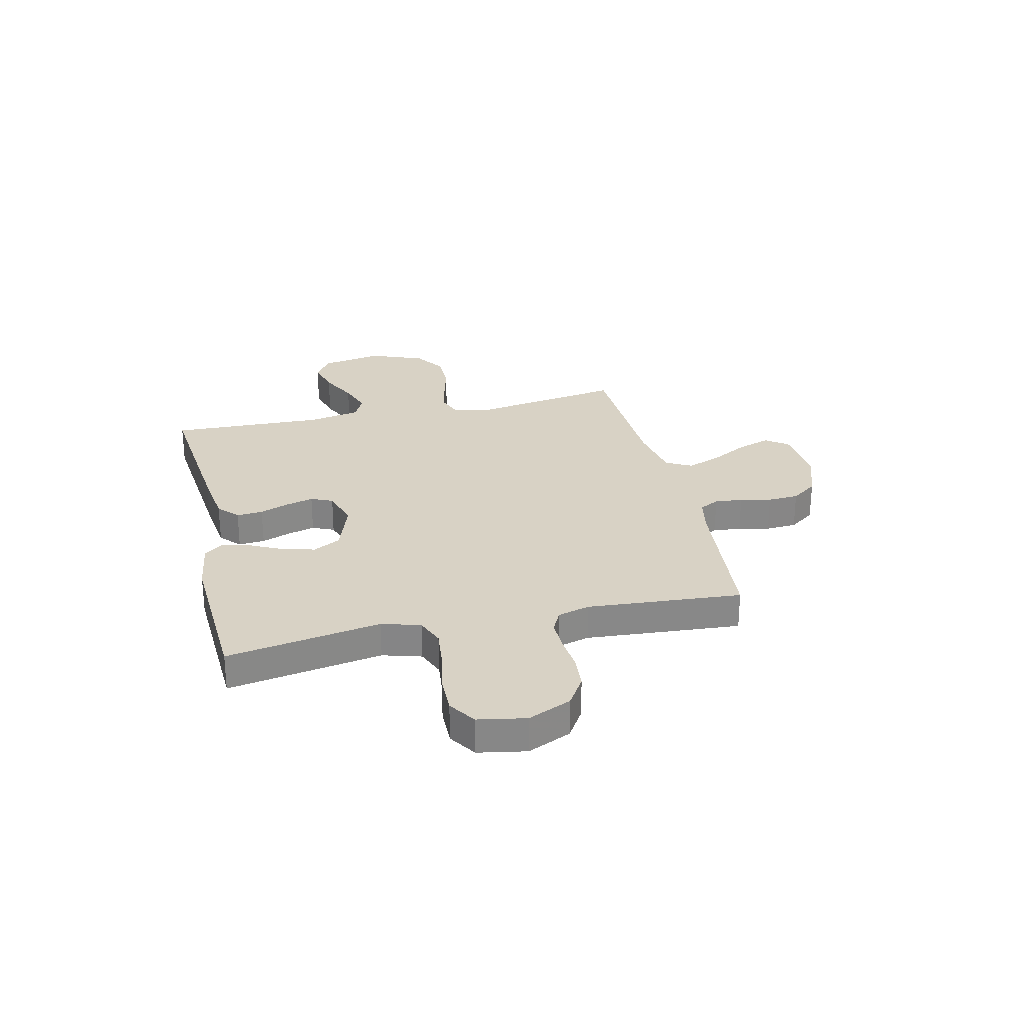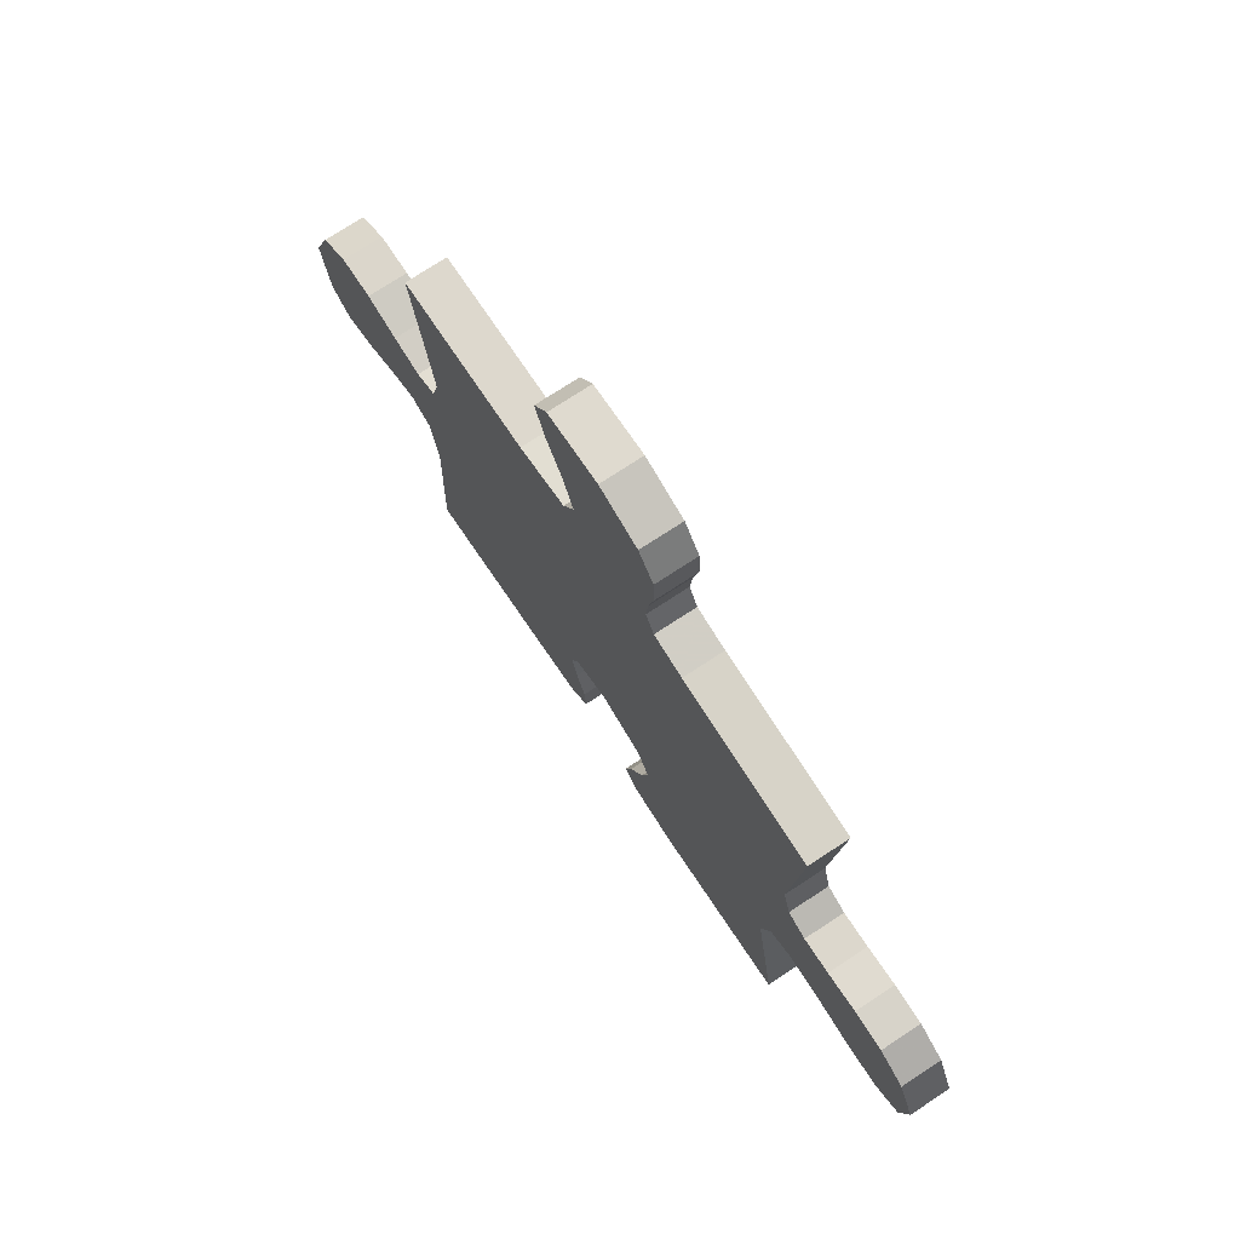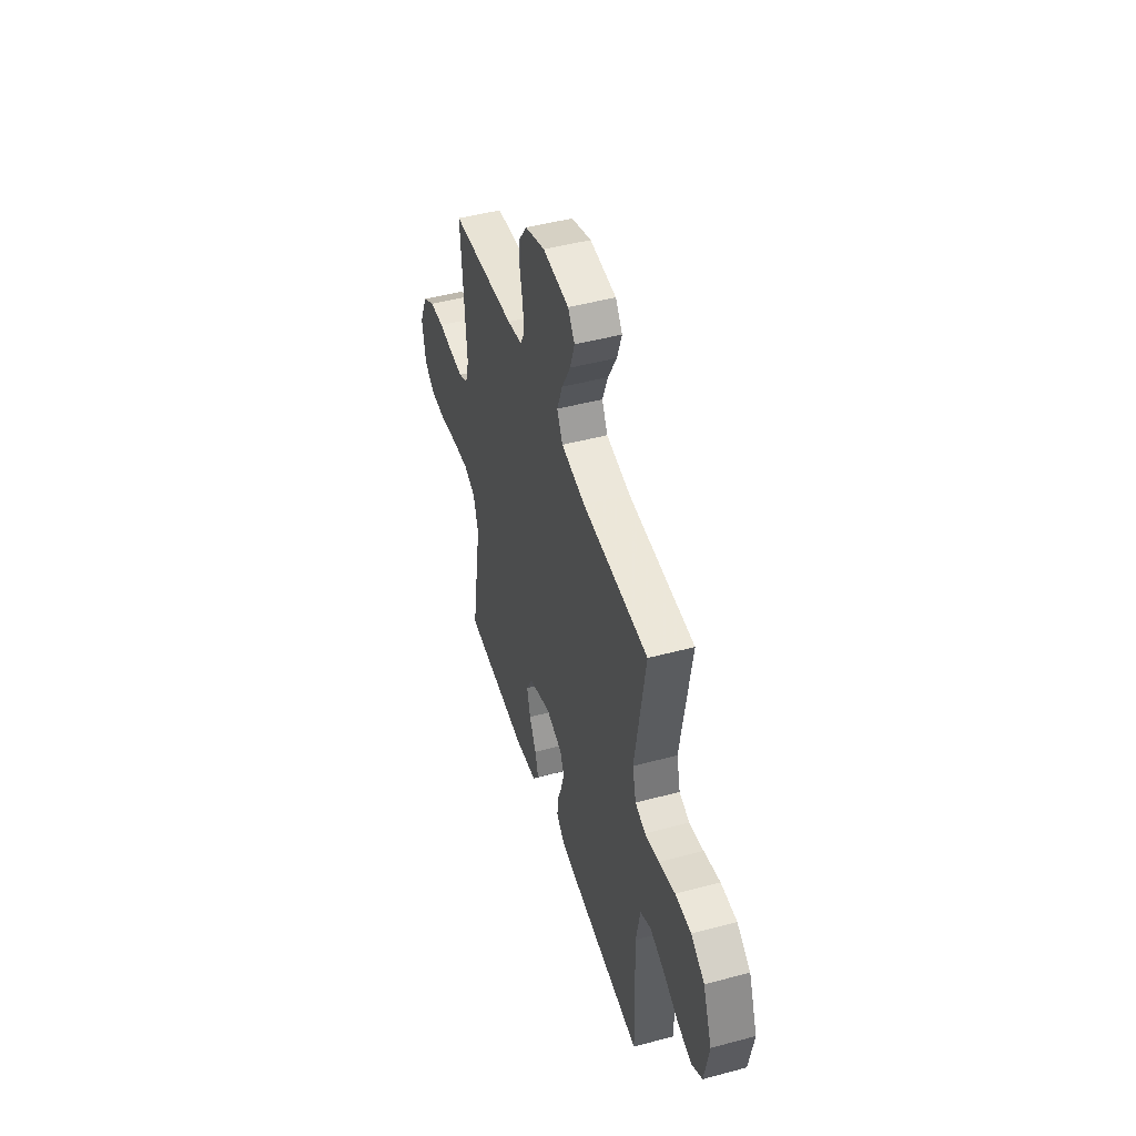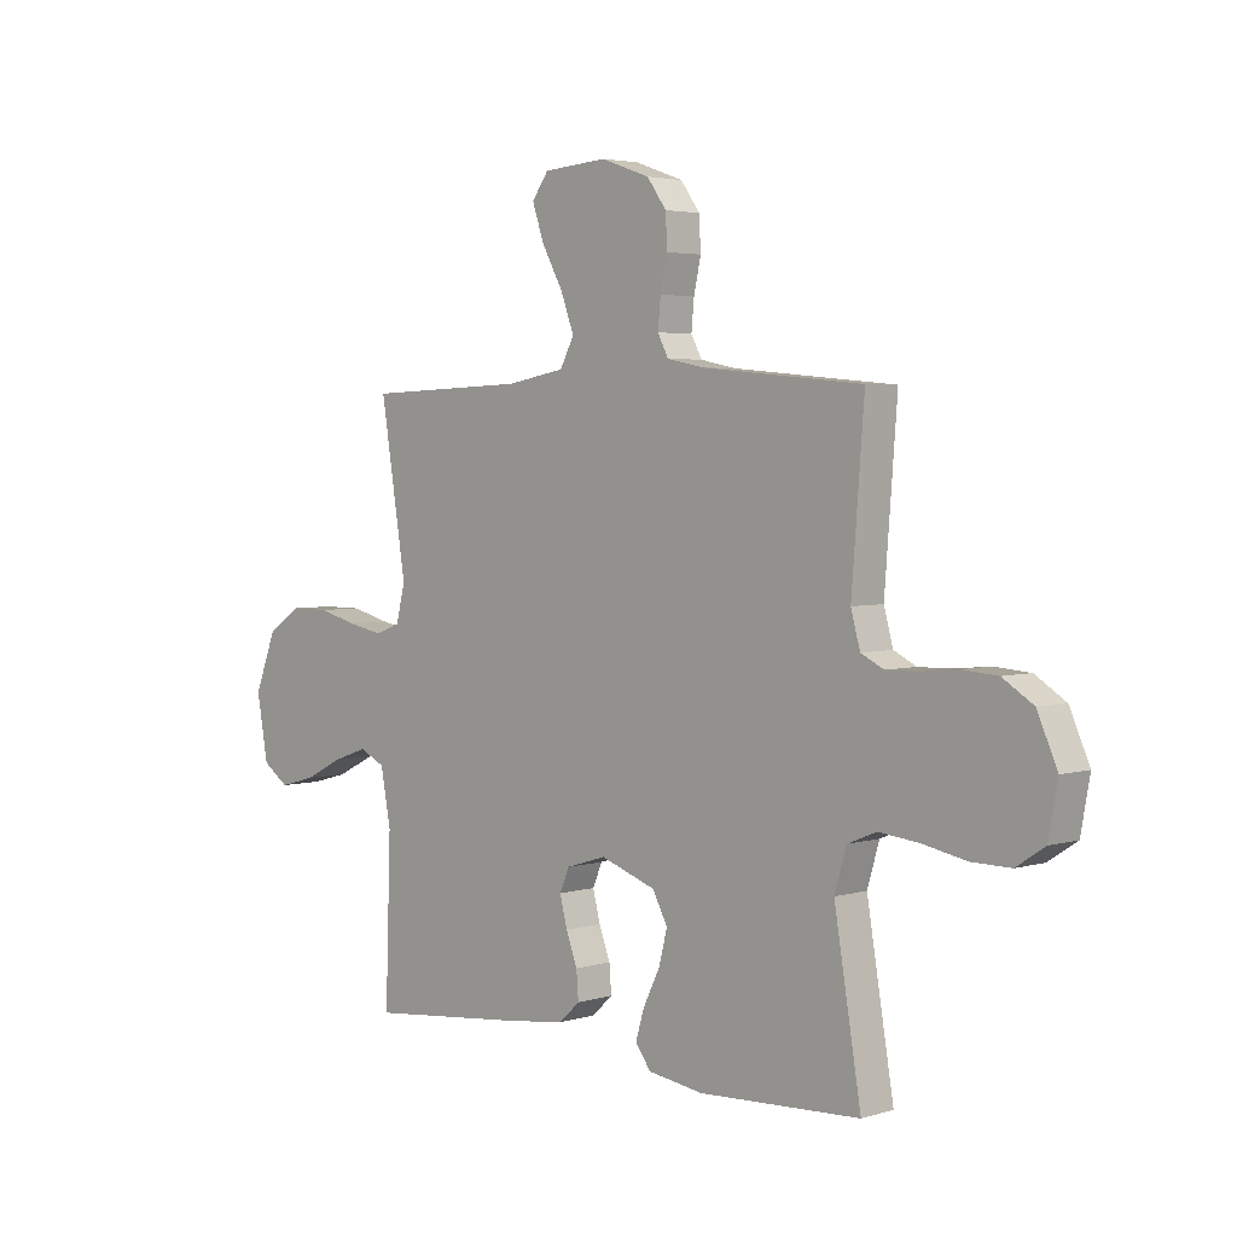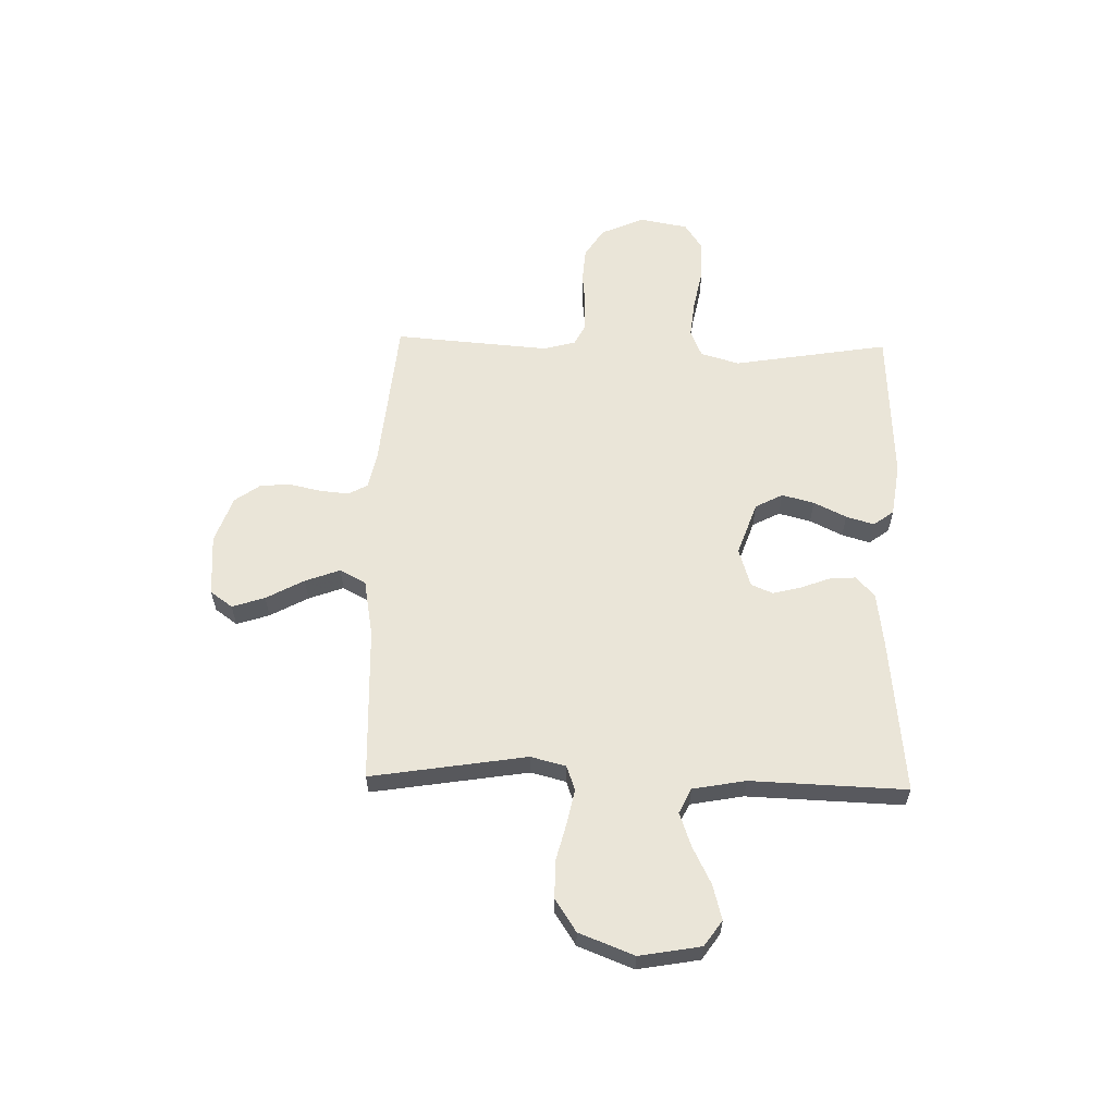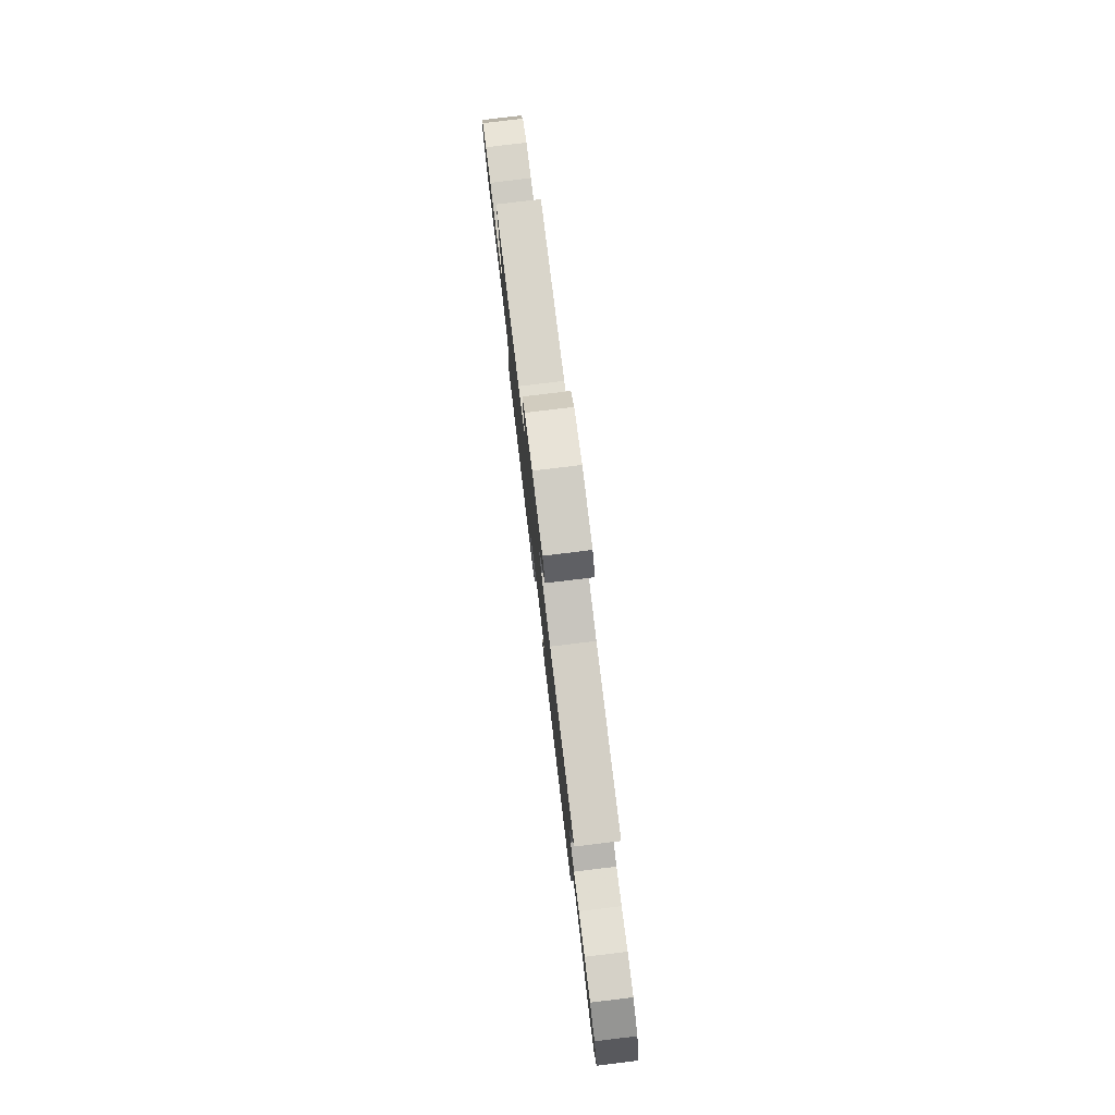
<metadata>
{"format":"obj","ext":"obj","renderer":"f3d","projection":"perspective","resolution":1024,"background":"white","views":[{"elev":27.7,"azim":-103.0,"up":"+Y"},{"elev":73.6,"azim":-123.4,"up":"+Z"},{"elev":47.2,"azim":73.1,"up":"+Z"},{"elev":3.6,"azim":-135.0,"up":"+Z"},{"elev":59.6,"azim":91.5,"up":"+Y"},{"elev":79.7,"azim":83.1,"up":"+Z"}]}
</metadata>
<code>
v -0.5 0.07 -0.5
v -0.45 0.07 -0.2
v -0.472 0.07 -0.125
v -0.526 0.07 -0.103
v -0.6 0.07 -0.111
v -0.681 0.07 -0.127
v -0.754 0.07 -0.128
v -0.807 0.07 -0.093
v -0.824 0.07 0
v -0.787 0.07 0.084
v -0.73 0.07 0.12
v -0.664 0.07 0.125
v -0.596 0.07 0.118
v -0.536 0.07 0.117
v -0.494 0.07 0.138
v -0.477 0.07 0.2
v -0.5 0.07 0.5
v -0.2 0.07 0.528
v -0.132 0.07 0.542
v -0.112 0.07 0.58
v -0.117 0.07 0.634
v -0.13 0.07 0.694
v -0.127 0.07 0.754
v -0.091 0.07 0.804
v 0 0.07 0.836
v 0.119 0.07 0.827
v 0.15 0.07 0.784
v 0.129 0.07 0.721
v 0.089 0.07 0.648
v 0.064 0.07 0.581
v 0.09 0.07 0.531
v 0.2 0.07 0.511
v 0.5 0.07 0.5
v 0.452 0.07 0.2
v 0.469 0.07 0.132
v 0.516 0.07 0.115
v 0.581 0.07 0.128
v 0.655 0.07 0.147
v 0.728 0.07 0.147
v 0.79 0.07 0.106
v 0.831 0.07 0
v 0.81 0.07 -0.118
v 0.761 0.07 -0.152
v 0.694 0.07 -0.134
v 0.622 0.07 -0.098
v 0.557 0.07 -0.075
v 0.509 0.07 -0.098
v 0.49 0.07 -0.2
v 0.5 0.07 -0.5
v 0.2 0.07 -0.469
v 0.093 0.07 -0.455
v 0.054 0.07 -0.419
v 0.058 0.07 -0.368
v 0.079 0.07 -0.312
v 0.093 0.07 -0.258
v 0.075 0.07 -0.216
v 0 0.07 -0.193
v -0.103 0.07 -0.229
v -0.131 0.07 -0.282
v -0.115 0.07 -0.344
v -0.084 0.07 -0.407
v -0.068 0.07 -0.461
v -0.097 0.07 -0.5
v -0.2 0.07 -0.515
v -0.5 0 -0.5
v -0.45 0 -0.2
v -0.472 0 -0.125
v -0.526 0 -0.103
v -0.6 0 -0.111
v -0.681 0 -0.127
v -0.754 0 -0.128
v -0.807 0 -0.093
v -0.824 0 0
v -0.787 0 0.084
v -0.73 0 0.12
v -0.664 0 0.125
v -0.596 0 0.118
v -0.536 0 0.117
v -0.494 0 0.138
v -0.477 0 0.2
v -0.5 0 0.5
v -0.2 0 0.528
v -0.132 0 0.542
v -0.112 0 0.58
v -0.117 0 0.634
v -0.13 0 0.694
v -0.127 0 0.754
v -0.091 0 0.804
v 0 0 0.836
v 0.119 0 0.827
v 0.15 0 0.784
v 0.129 0 0.721
v 0.089 0 0.648
v 0.064 0 0.581
v 0.09 0 0.531
v 0.2 0 0.511
v 0.5 0 0.5
v 0.452 0 0.2
v 0.469 0 0.132
v 0.516 0 0.115
v 0.581 0 0.128
v 0.655 0 0.147
v 0.728 0 0.147
v 0.79 0 0.106
v 0.831 0 0
v 0.81 0 -0.118
v 0.761 0 -0.152
v 0.694 0 -0.134
v 0.622 0 -0.098
v 0.557 0 -0.075
v 0.509 0 -0.098
v 0.49 0 -0.2
v 0.5 0 -0.5
v 0.2 0 -0.469
v 0.093 0 -0.455
v 0.054 0 -0.419
v 0.058 0 -0.368
v 0.079 0 -0.312
v 0.093 0 -0.258
v 0.075 0 -0.216
v 0 0 -0.193
v -0.103 0 -0.229
v -0.131 0 -0.282
v -0.115 0 -0.344
v -0.084 0 -0.407
v -0.068 0 -0.461
v -0.097 0 -0.5
v -0.2 0 -0.515
f 64 1 2
f 63 64 2
f 62 63 2
f 61 62 2
f 60 61 2
f 59 60 2 3
f 58 59 3
f 57 58 3 4
f 52 53 54
f 51 52 54
f 50 51 54
f 49 50 54
f 48 49 54
f 47 48 54 55
f 46 47 55 56
f 43 44 45
f 42 43 45
f 41 42 45
f 40 41 45
f 39 40 45
f 38 39 45
f 37 38 45
f 36 37 45 46
f 46 56 57
f 36 46 57
f 35 36 57
f 32 33 34
f 35 57 4
f 34 35 4
f 32 34 4
f 31 32 4
f 27 28 29
f 26 27 29
f 25 26 29
f 24 25 29
f 23 24 29
f 22 23 29
f 21 22 29
f 20 21 29 30
f 16 17 18
f 15 16 18 19
f 11 12 13
f 10 11 13
f 9 10 13
f 8 9 13
f 7 8 13
f 6 7 13
f 5 6 13
f 5 13 14
f 4 5 14 15
f 19 20 30 31
f 4 15 19 31
f 66 65 128
f 66 128 127
f 66 127 126
f 66 126 125
f 66 125 124
f 67 66 124 123
f 67 123 122
f 68 67 122 121
f 118 117 116
f 118 116 115
f 118 115 114
f 118 114 113
f 118 113 112
f 119 118 112 111
f 120 119 111 110
f 109 108 107
f 109 107 106
f 109 106 105
f 109 105 104
f 109 104 103
f 109 103 102
f 109 102 101
f 110 109 101 100
f 121 120 110
f 121 110 100
f 121 100 99
f 98 97 96
f 68 121 99
f 68 99 98
f 68 98 96
f 68 96 95
f 93 92 91
f 93 91 90
f 93 90 89
f 93 89 88
f 93 88 87
f 93 87 86
f 93 86 85
f 94 93 85 84
f 82 81 80
f 83 82 80 79
f 77 76 75
f 77 75 74
f 77 74 73
f 77 73 72
f 77 72 71
f 77 71 70
f 77 70 69
f 78 77 69
f 79 78 69 68
f 95 94 84 83
f 95 83 79 68
f 1 65 66 2
f 2 66 67 3
f 3 67 68 4
f 4 68 69 5
f 5 69 70 6
f 6 70 71 7
f 7 71 72 8
f 8 72 73 9
f 9 73 74 10
f 10 74 75 11
f 11 75 76 12
f 12 76 77 13
f 13 77 78 14
f 14 78 79 15
f 15 79 80 16
f 16 80 81 17
f 17 81 82 18
f 18 82 83 19
f 19 83 84 20
f 20 84 85 21
f 21 85 86 22
f 22 86 87 23
f 23 87 88 24
f 24 88 89 25
f 25 89 90 26
f 26 90 91 27
f 27 91 92 28
f 28 92 93 29
f 29 93 94 30
f 30 94 95 31
f 31 95 96 32
f 32 96 97 33
f 33 97 98 34
f 34 98 99 35
f 35 99 100 36
f 36 100 101 37
f 37 101 102 38
f 38 102 103 39
f 39 103 104 40
f 40 104 105 41
f 41 105 106 42
f 42 106 107 43
f 43 107 108 44
f 44 108 109 45
f 45 109 110 46
f 46 110 111 47
f 47 111 112 48
f 48 112 113 49
f 49 113 114 50
f 50 114 115 51
f 51 115 116 52
f 52 116 117 53
f 53 117 118 54
f 54 118 119 55
f 55 119 120 56
f 56 120 121 57
f 57 121 122 58
f 58 122 123 59
f 59 123 124 60
f 60 124 125 61
f 61 125 126 62
f 62 126 127 63
f 63 127 128 64
f 64 128 65 1

</code>
